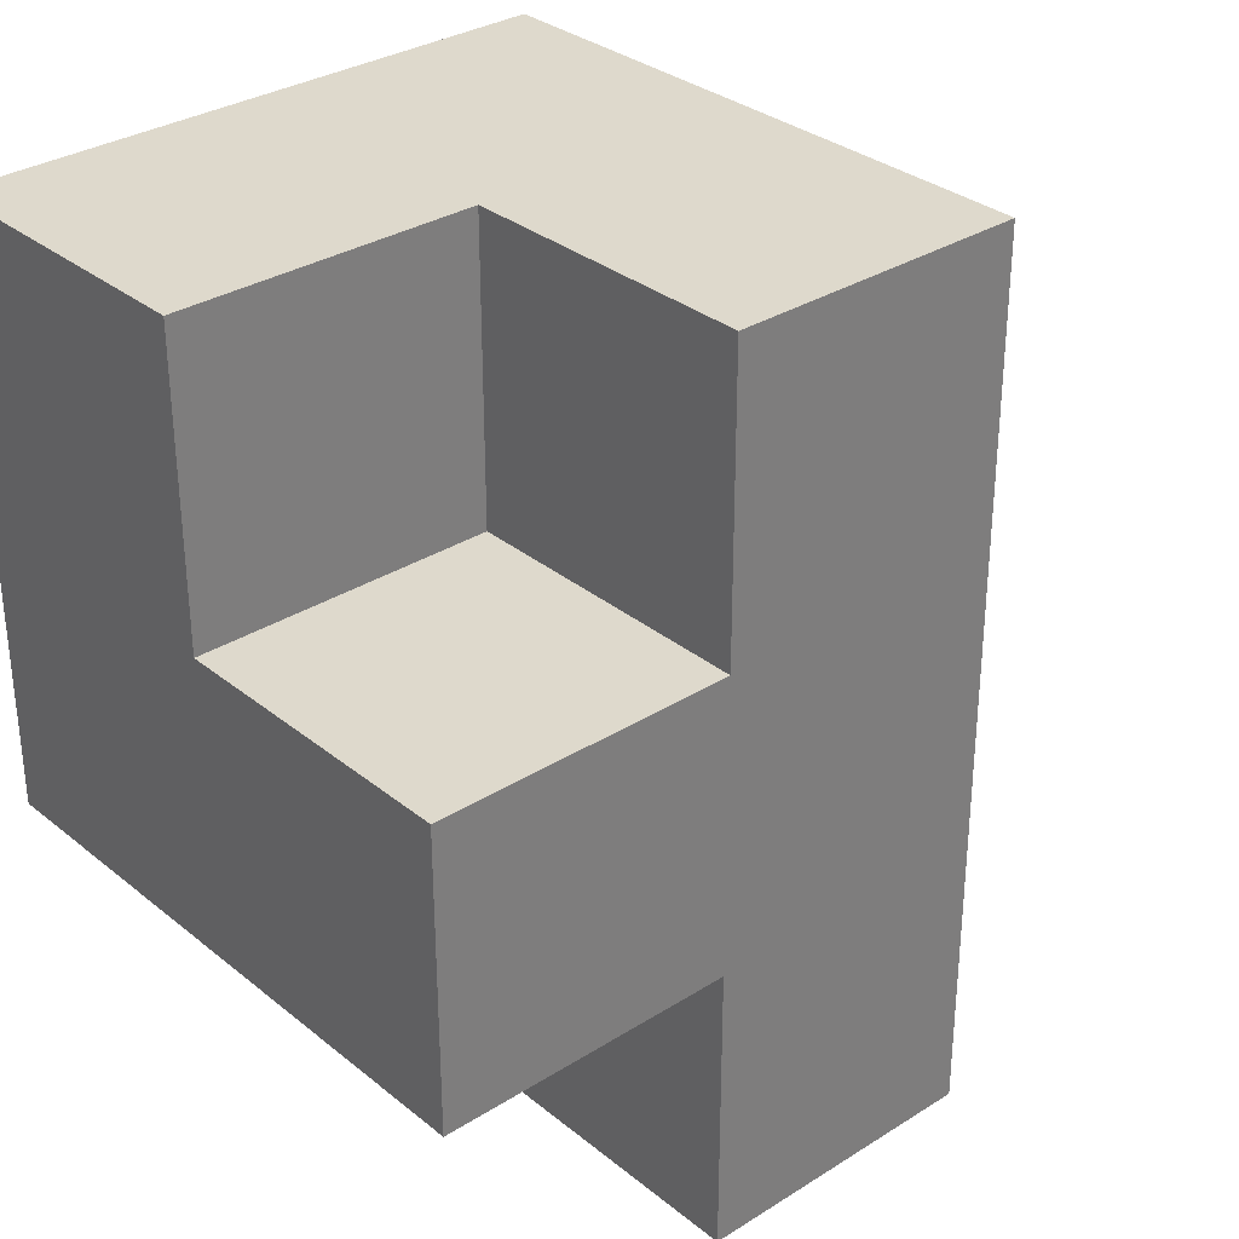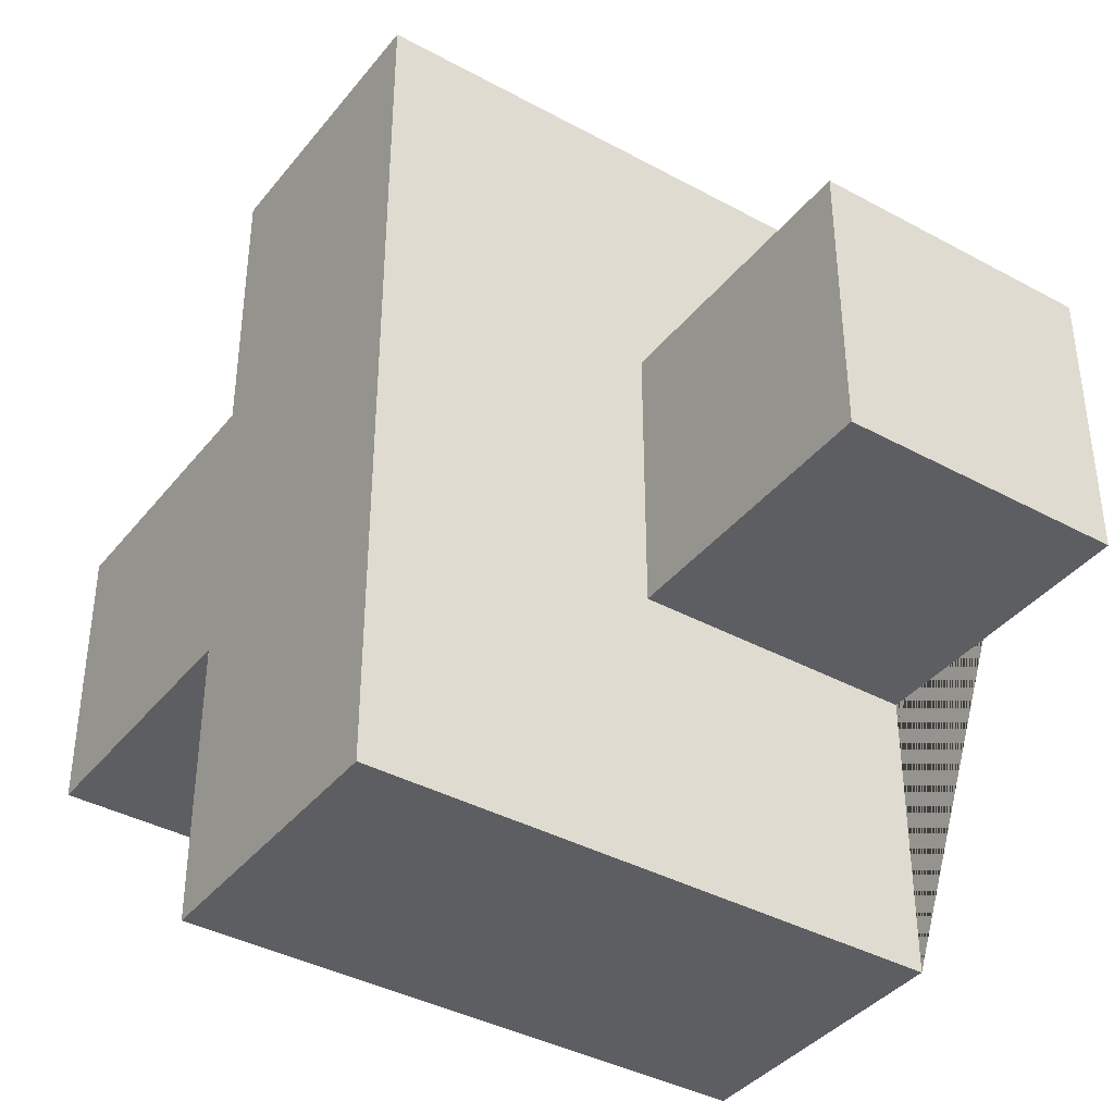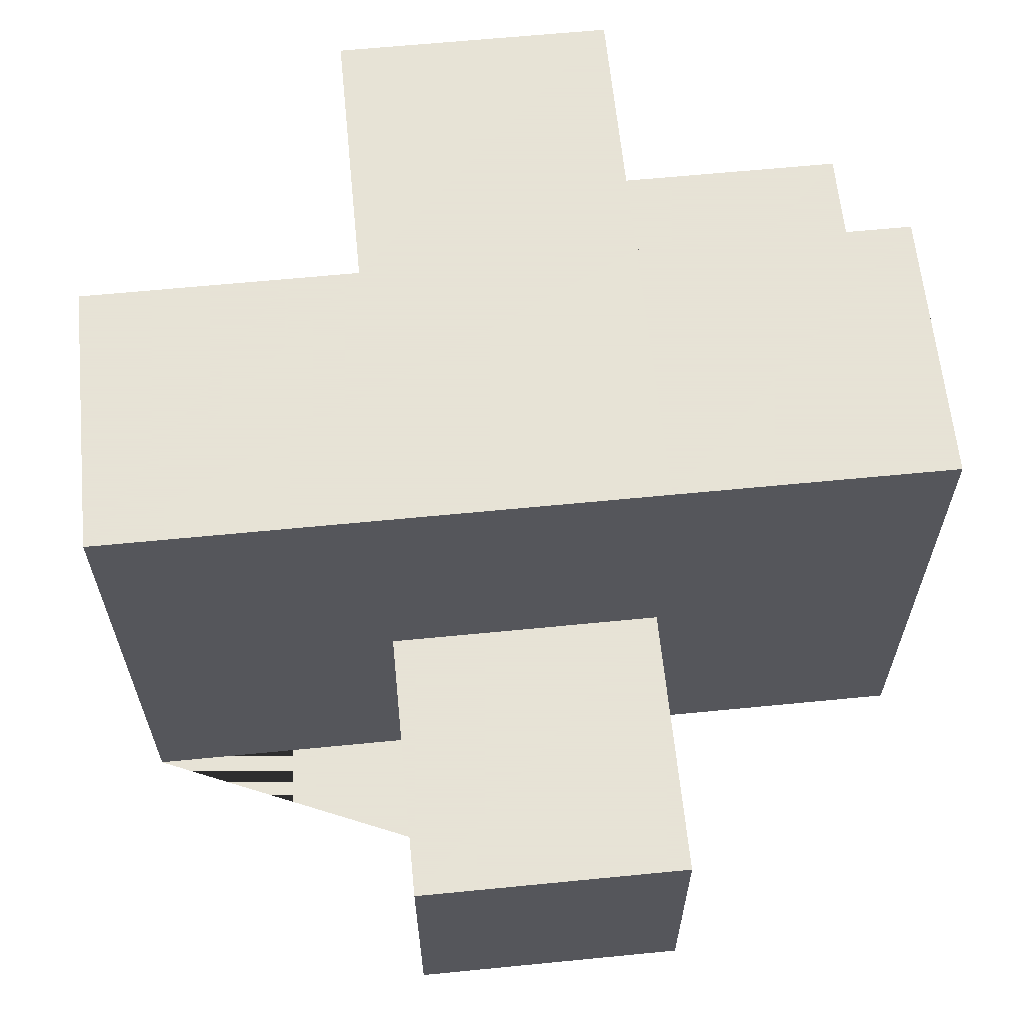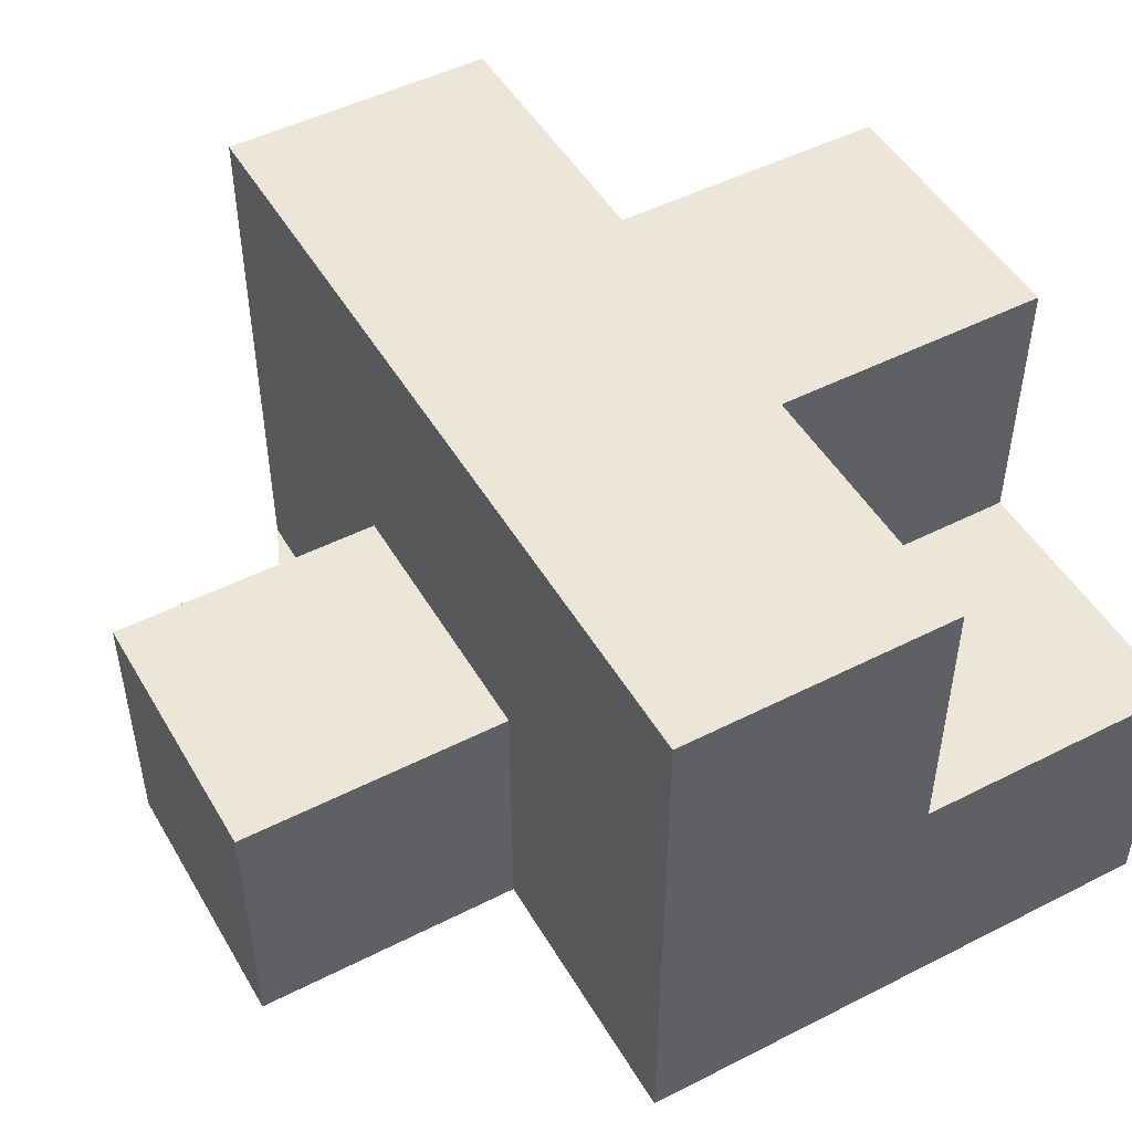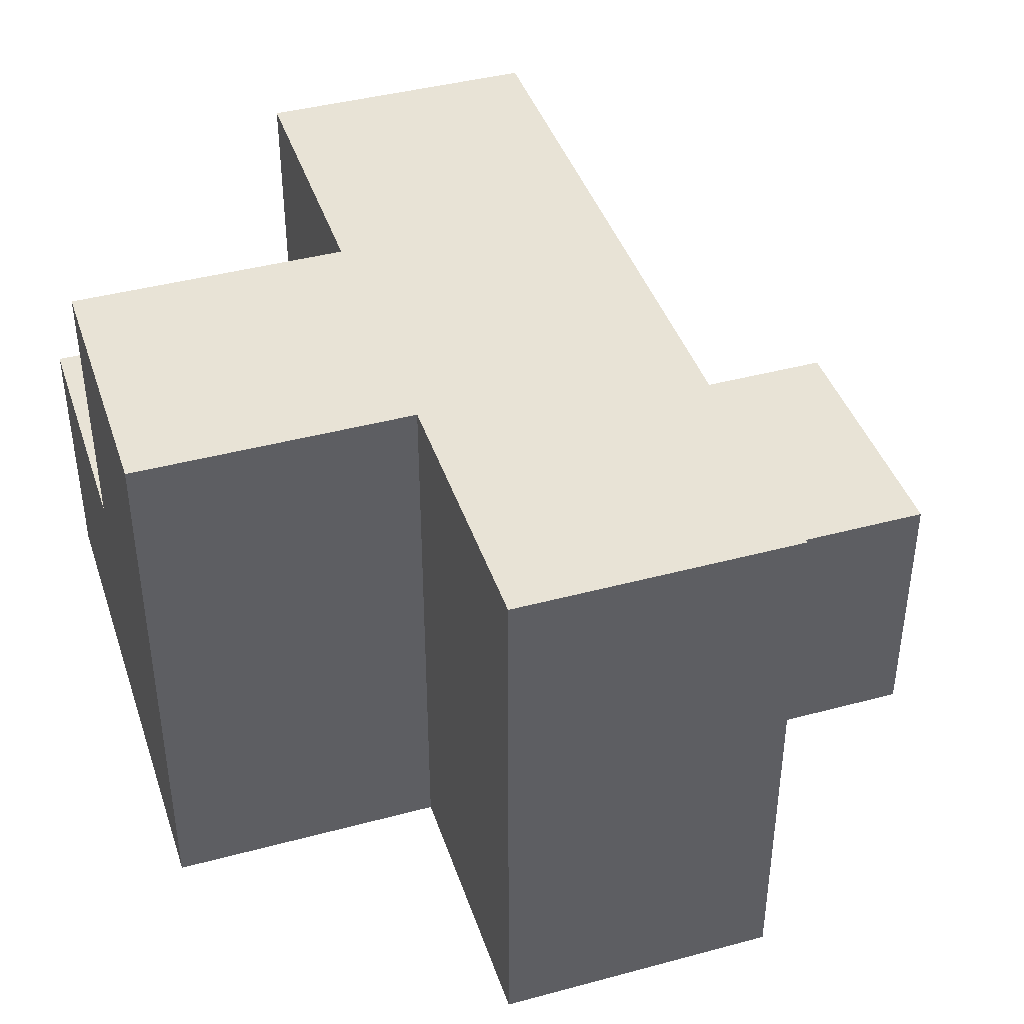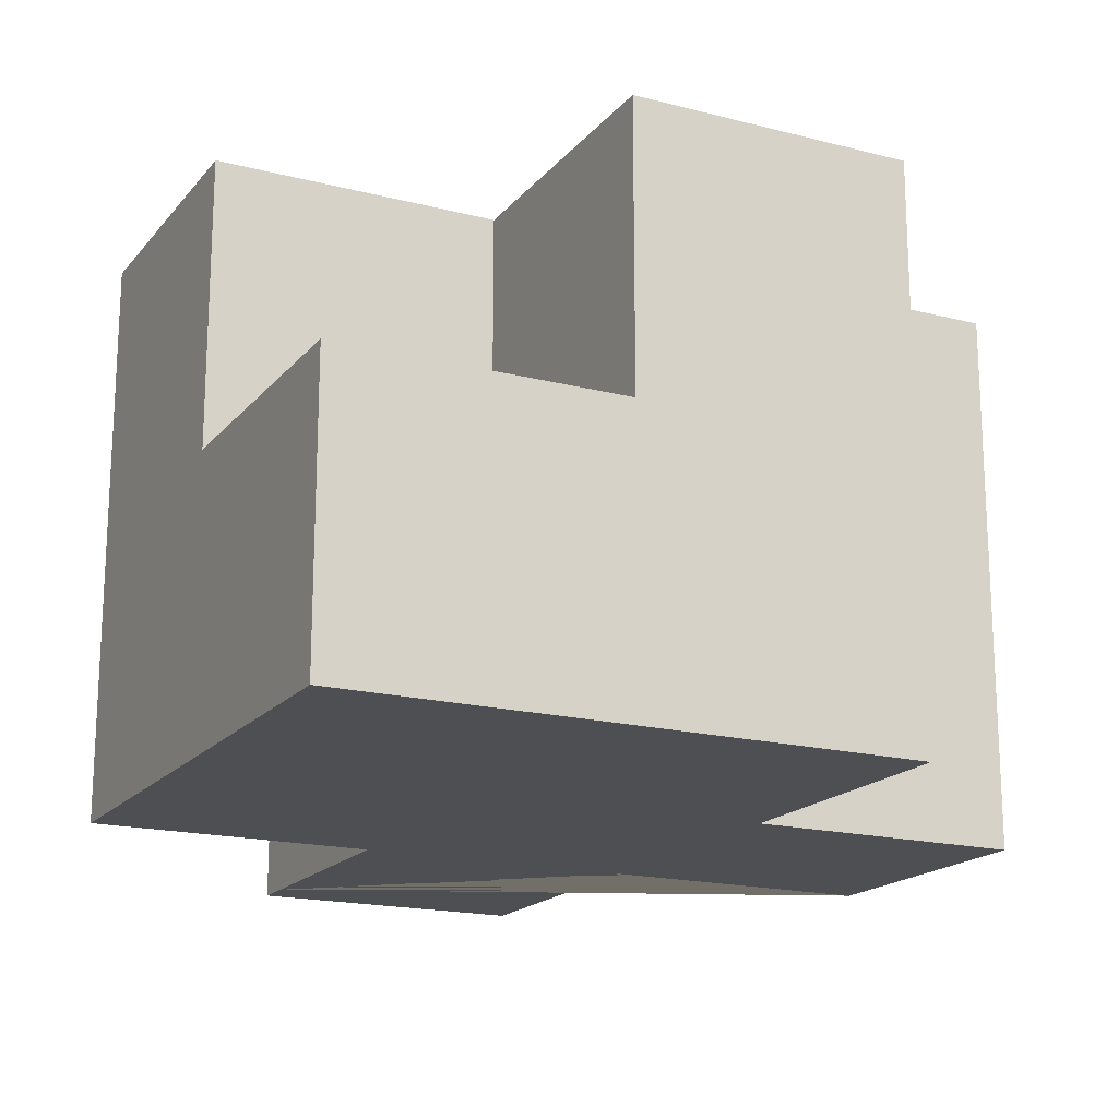
<metadata>
{"format":"obj","ext":"obj","renderer":"f3d","projection":"perspective","resolution":1024,"background":"white","views":[{"elev":31.9,"azim":138.4,"up":"+Z"},{"elev":-38.9,"azim":-124.3,"up":"+Z"},{"elev":62.8,"azim":-95.7,"up":"+Y"},{"elev":49.1,"azim":-29.4,"up":"+Y"},{"elev":41.6,"azim":162.0,"up":"+Y"},{"elev":-17.8,"azim":63.3,"up":"+Y"}]}
</metadata>
<code>
o Untitled.004
v 0.2 0.7 -0.2
v 0.2 0.7 -0.3
v 0.3 0.7 -0.2
v 0.3 0.7 -0.3
v 0.3 0.8 -0.1
v 0.4 0.6 -0.2
v 0.4 0.7 -0.1
v 0.4 0.8 -0.3
v 0.5 0.6 -0.3
v 0.5 0.7 -0.1
v 0.5 0.8 -0.3
v 0.3 0.6 -0.1
v 0.3 0.6 -0.2
v 0.2 0.6 -0.3
v 0.3 0.6 -0.3
v 0.4 0.6 -0.3
v 0.5 0.6 -0.1
v 0.3 0.6 -0.4
v 0.4 0.7 -0.2
v 0.5 0.7 -0.2
v 0.4 0.8 -0.1
v 0.3 0.8 -0.2
v 0.4 0.8 -0.2
v 0.5 0.8 -0.2
v 0.3 0.8 -0.3
v 0.3 0.8 -0.3333
v 0.3 0.8 -0.4
v 0.4 0.8 -0.4
v 0.4 0.8 -0.325
v 0.325 0.8 -0.4
v 0.34 0.8 -0.4
v 0.4 0.6 -0.3667
v 0.2 0.6 -0.2
v 0.2143 0.6 -0.2
v 0.2167 0.6 -0.2
v 0.22 0.6 -0.2
v 0.375 0.6 -0.4
v 0.25 0.6 -0.2
v 0.38 0.6 -0.4
v 0.4 0.6 -0.4
v 0.4 0.6 -0.375
f 2 14 1
f 27 26 25 22 23 8 29 28 31 30
f 3 13 12
f 4 18 15
f 5 3 12
f 5 4 3
f 22 4 5
f 26 18 4 25
f 25 4 22
f 27 18 26
f 7 19 21
f 21 19 23
f 17 9 10
f 10 9 20
f 20 9 24
f 24 9 11
f 7 5 12
f 21 5 7
f 17 7 12
f 10 7 17
f 34 1 33
f 35 1 34
f 36 1 35
f 38 1 36
f 13 1 38
f 3 1 13
f 20 23 19
f 24 23 20
f 14 2 15
f 15 2 4
f 16 8 9
f 9 8 11
f 34 33 14 15 18 37 39 40 41 32 16 6 13 38 36 35
f 13 17 12
f 6 17 13
f 16 17 6
f 9 17 16
f 7 10 19
f 19 10 20
f 1 3 2
f 2 3 4
f 5 21 22
f 22 21 23
f 23 24 8
f 8 24 11
f 39 31 28 40
f 18 27 30 37
f 29 41 40 28
f 30 31 39 37
f 8 32 41 29
f 8 16 32
f 1 14 33

</code>
